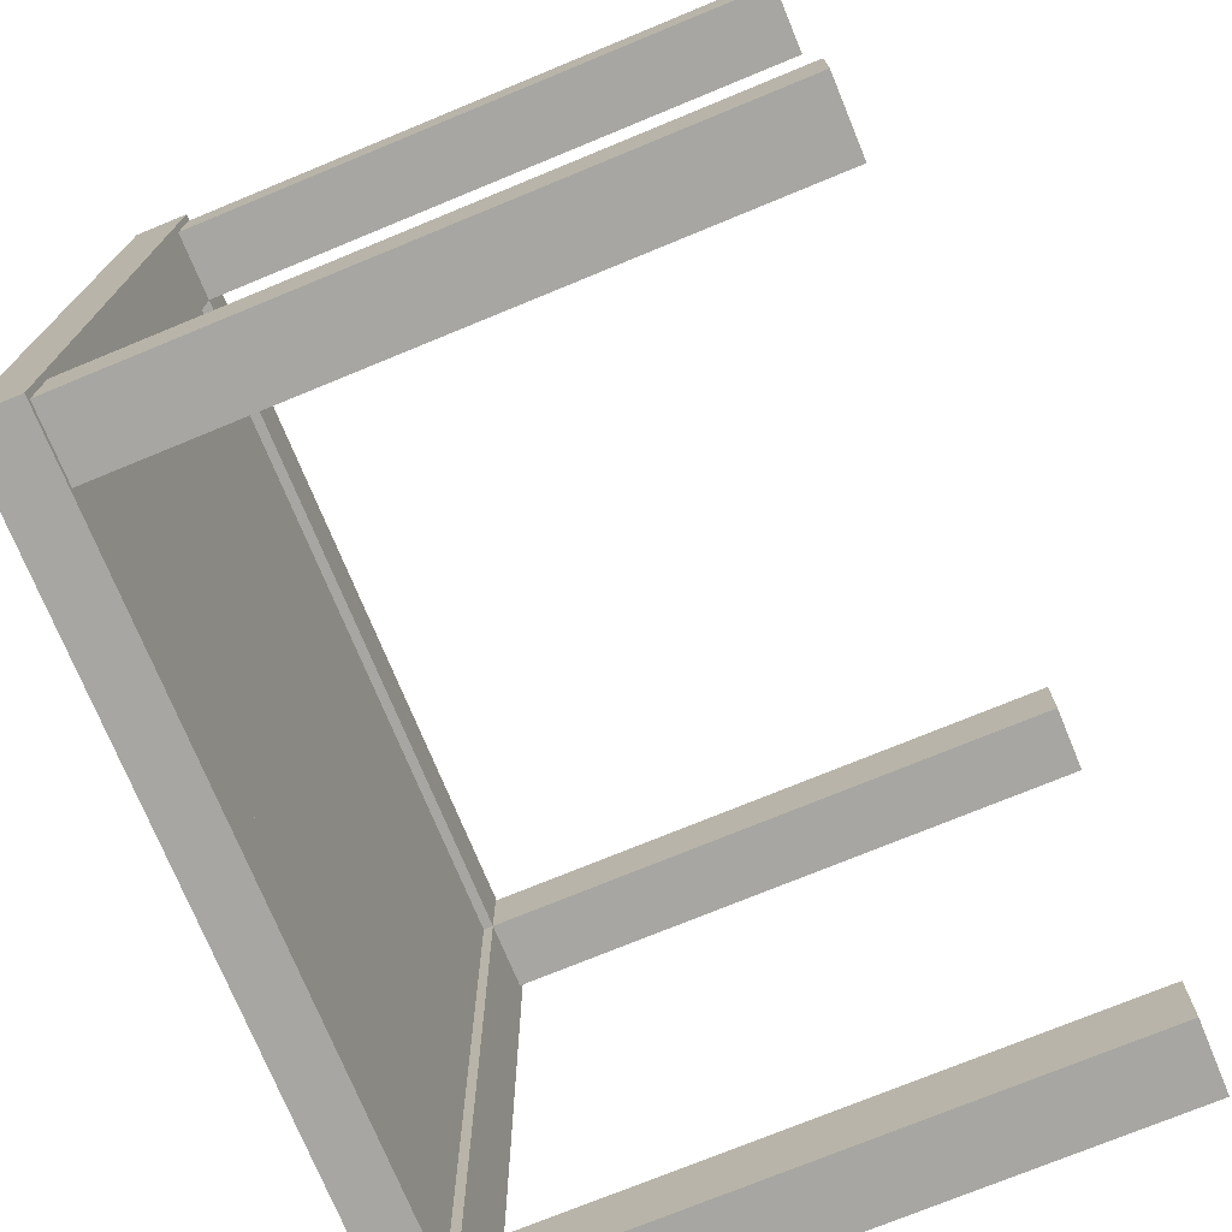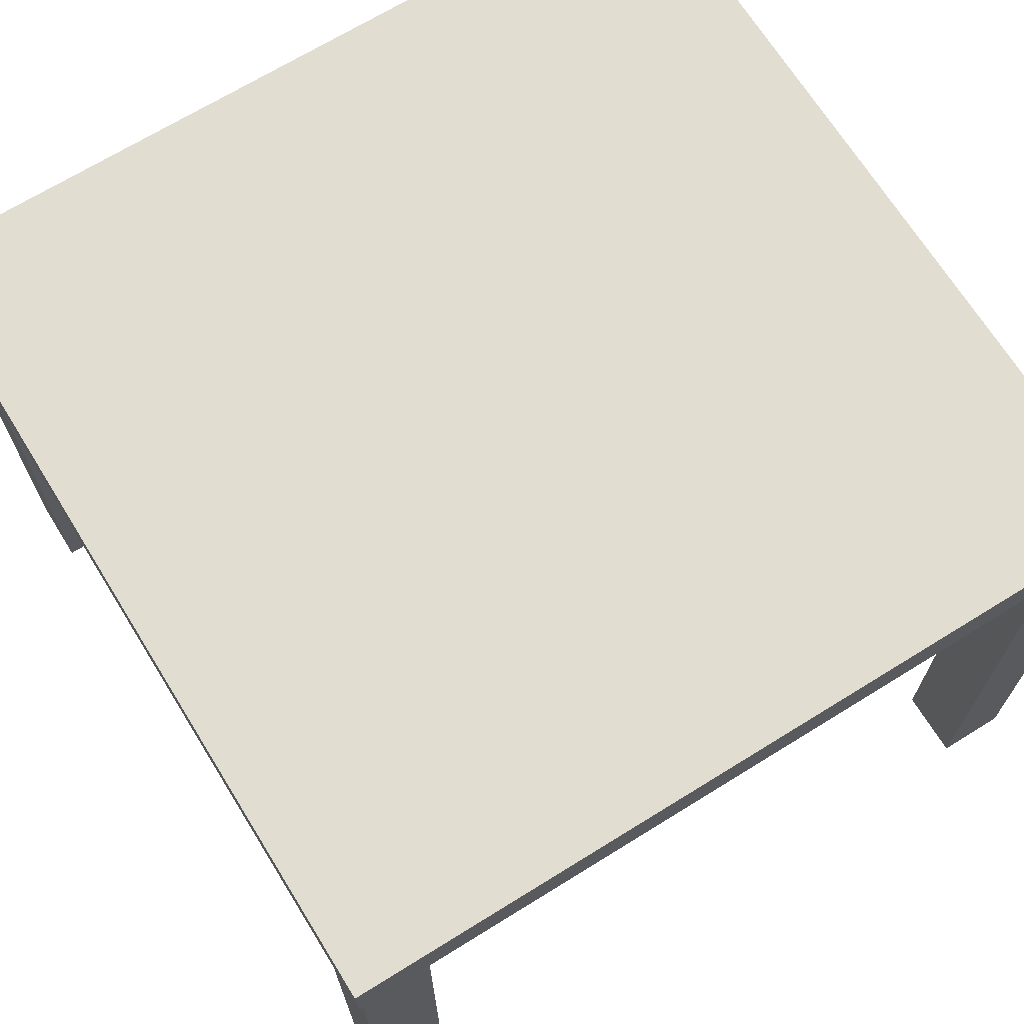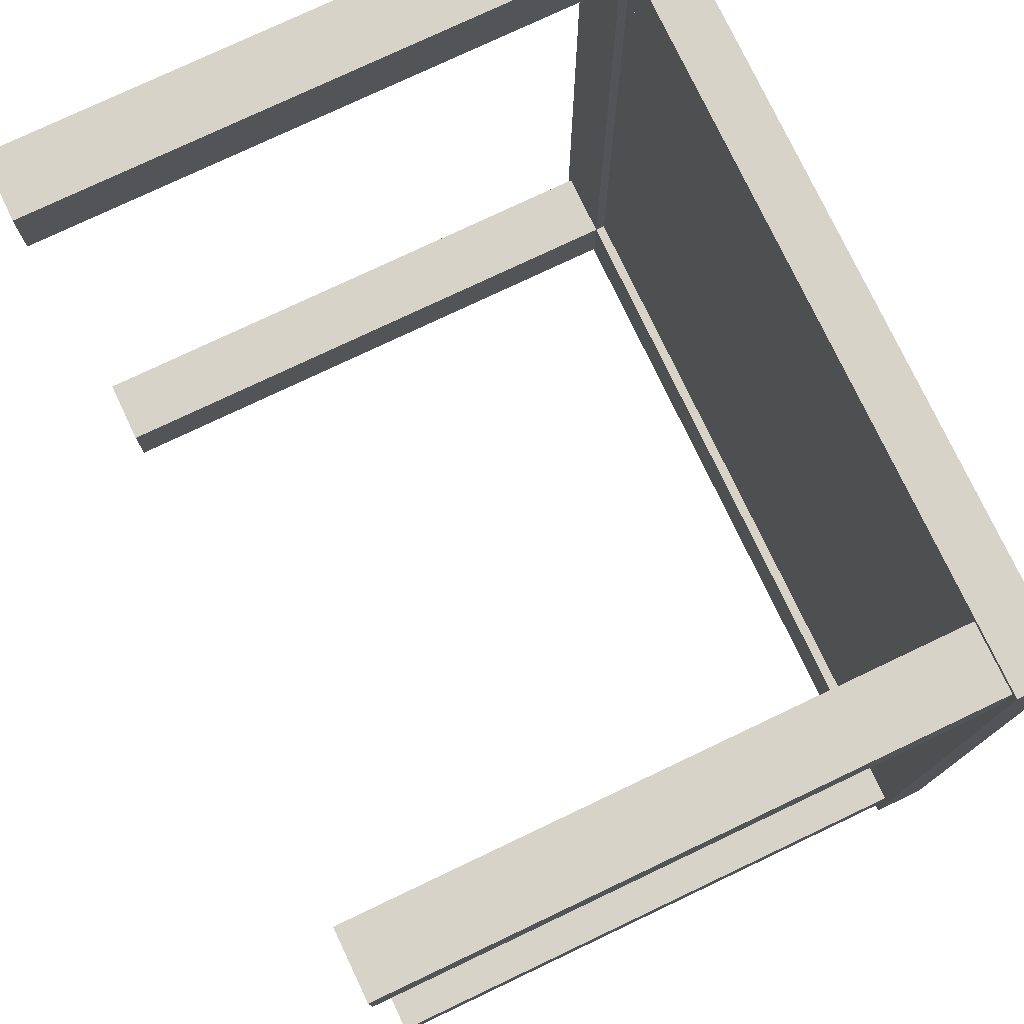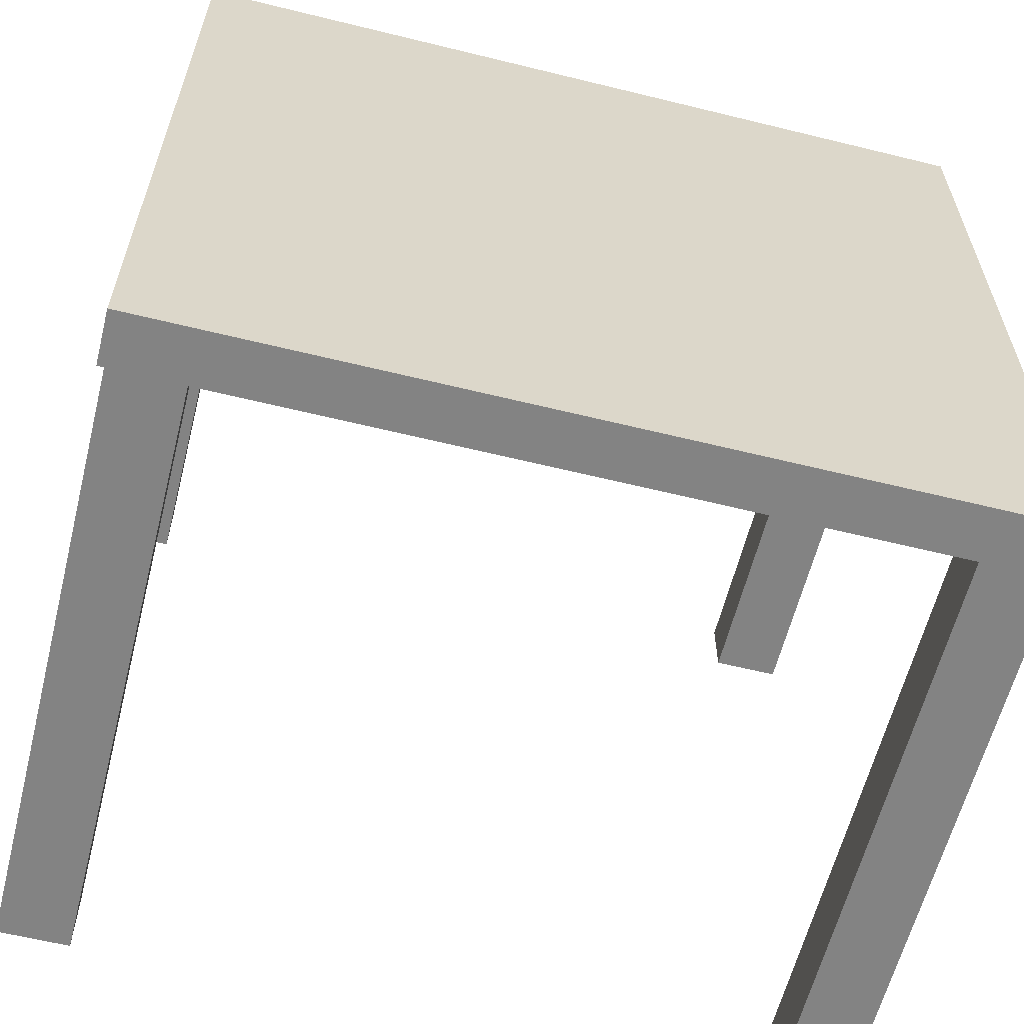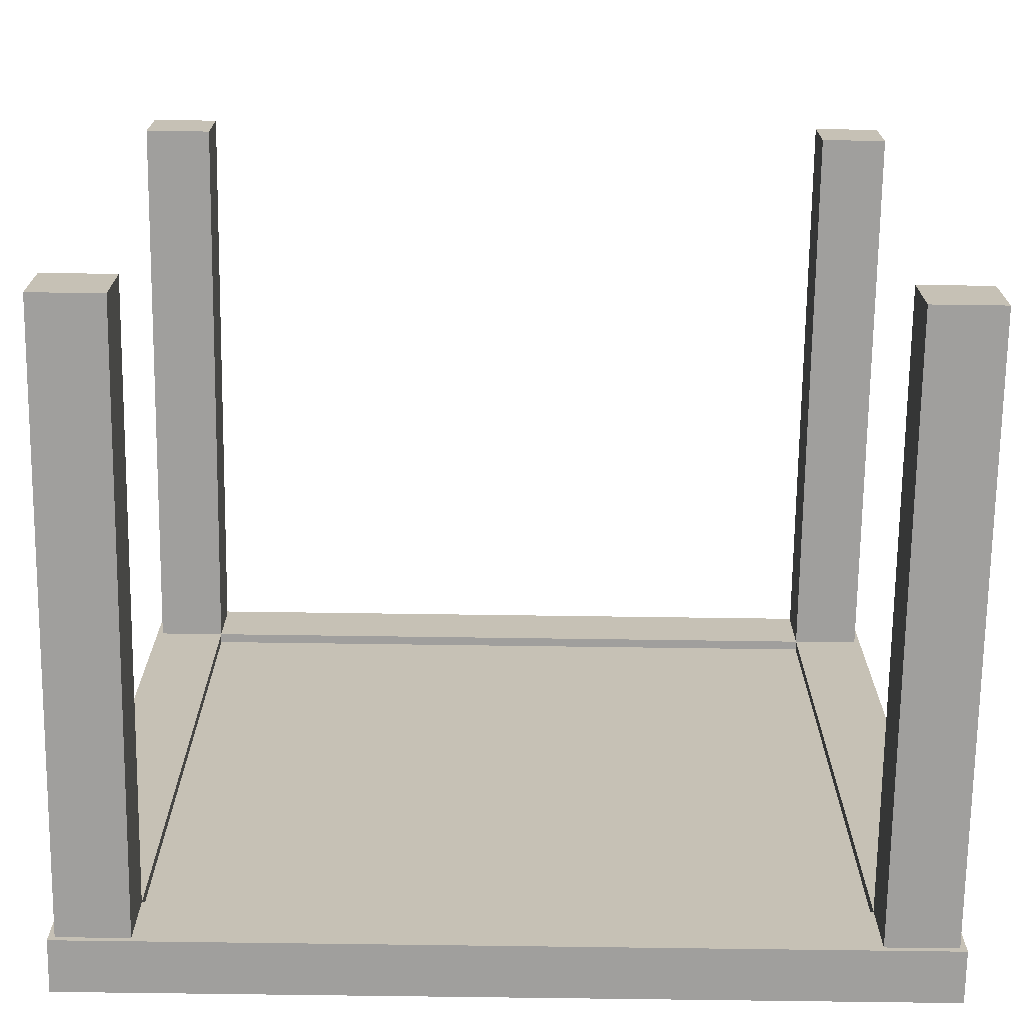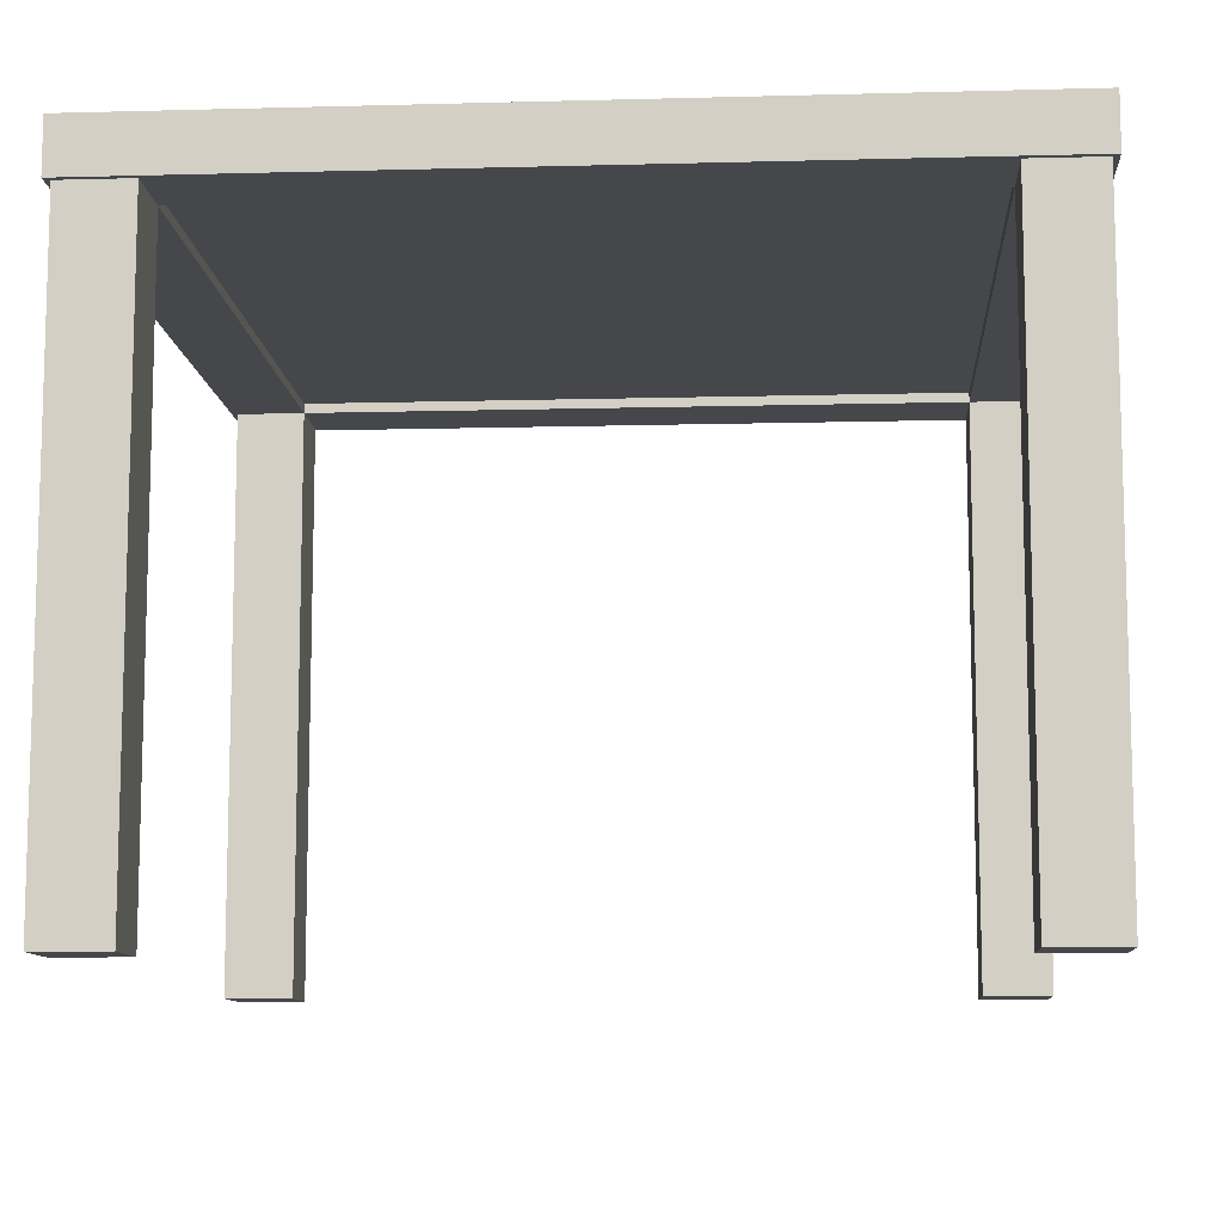
<metadata>
{"format":"obj","ext":"obj","renderer":"f3d","projection":"perspective","resolution":1024,"background":"white","views":[{"elev":-74.0,"azim":-67.6,"up":"+Z"},{"elev":68.8,"azim":-31.8,"up":"+Y"},{"elev":76.9,"azim":64.6,"up":"+Z"},{"elev":-61.0,"azim":165.9,"up":"+Z"},{"elev":-71.3,"azim":-0.8,"up":"+Z"},{"elev":-10.2,"azim":93.9,"up":"+Y"}]}
</metadata>
<code>
v -0.3305 0.1835 -0.2855
v 0.2882 0.1835 0.3332
v 0.2882 0.1835 -0.2855
v -0.3305 0.1835 0.3332
v 0.2882 0.1445 -0.2855
v -0.3305 0.1445 0.3332
v 0.2882 0.1445 0.3332
v -0.3305 0.1445 -0.2855
v 0.2838 0.1445 0.3288
v 0.2838 0.1445 -0.281
v -0.326 0.1445 -0.281
v 0.2323 0.1445 -0.281
v -0.2745 0.1445 -0.281
v -0.326 0.1445 -0.2295
v 0.2323 0.1445 0.3288
v 0.2838 0.1445 0.2773
v 0.2323 0.1445 -0.2295
v 0.2838 -0.3006 -0.281
v -0.2745 -0.3006 -0.281
v -0.326 0.1445 0.2773
v -0.326 -0.3006 -0.2295
v -0.2745 0.1445 0.3288
v 0.2323 -0.3006 0.3288
v 0.2838 -0.3006 0.2773
v 0.2838 0.1445 -0.2295
v 0.2323 0.1445 -0.2435
v 0.2323 -0.3006 -0.281
v -0.2745 0.1445 -0.2295
v -0.326 -0.3006 -0.281
v -0.326 0.1445 0.3288
v 0.2323 0.1445 0.2773
v 0.2838 -0.3006 0.3288
v 0.2323 -0.3006 -0.2295
v 0.2323 0.1445 -0.2575
v 0.2323 0.1445 -0.2785
v 0.2838 -0.3006 -0.2295
v -0.2745 -0.3006 -0.2295
v -0.2745 0.1445 0.2773
v -0.326 -0.3006 0.3288
v 0.2323 -0.3006 0.2773
v 0.2323 0.1519 -0.2295
v 0.2323 0.1445 -0.2715
v -0.2745 -0.3006 0.2773
v -0.326 -0.3006 0.2773
v -0.2745 0.1519 0.2773
v -0.2745 -0.3006 0.3288
v 0.2323 0.1519 0.2773
v -0.2745 0.1519 -0.2295
g mesh1_mesh1-geometry
f 1 2 3
f 2 1 4
f 3 2 1
f 4 1 2
f 2 5 3
f 3 5 2
f 5 1 3
f 3 1 5
f 1 6 4
f 4 6 1
f 6 2 4
f 4 2 6
f 5 2 7
f 7 2 5
f 1 5 8
f 8 5 1
f 6 1 8
f 8 1 6
f 2 6 7
f 7 6 2
f 7 9 5
f 5 9 7
f 5 10 8
f 8 10 5
f 8 11 6
f 6 11 8
f 9 7 6
f 6 7 9
f 10 5 9
f 9 5 10
f 8 10 12
f 12 10 8
f 8 13 11
f 11 13 8
f 14 6 11
f 11 6 14
f 9 6 15
f 15 6 9
f 10 9 16
f 16 9 10
f 10 17 12
f 12 17 10
f 18 12 10
f 10 12 18
f 8 12 13
f 13 12 8
f 13 14 11
f 11 14 13
f 19 11 13
f 13 11 19
f 20 6 14
f 14 6 20
f 11 21 14
f 14 21 11
f 15 6 22
f 22 6 15
f 15 16 9
f 9 16 15
f 23 9 15
f 15 9 23
f 9 24 16
f 16 24 9
f 10 16 25
f 25 16 10
f 17 10 25
f 25 10 17
f 12 17 26
f 26 17 12
f 12 18 27
f 27 18 12
f 25 18 10
f 10 18 25
f 13 12 28
f 28 12 13
f 14 13 28
f 28 13 14
f 11 19 29
f 29 19 11
f 28 19 13
f 13 19 28
f 30 6 20
f 20 6 30
f 28 20 14
f 14 20 28
f 21 11 29
f 29 11 21
f 21 28 14
f 14 28 21
f 22 6 30
f 30 6 22
f 15 22 31
f 31 22 15
f 16 15 31
f 31 15 16
f 9 23 32
f 32 23 9
f 31 23 15
f 15 23 31
f 24 9 32
f 32 9 24
f 24 31 16
f 16 31 24
f 31 25 16
f 16 25 31
f 33 25 17
f 17 25 33
f 25 31 17
f 17 31 25
f 26 33 17
f 17 33 26
f 28 26 17
f 17 26 28
f 12 26 34
f 34 26 12
f 18 33 27
f 27 33 18
f 27 35 12
f 12 35 27
f 18 25 36
f 36 25 18
f 35 28 12
f 12 28 35
f 19 21 29
f 29 21 19
f 19 28 37
f 37 28 19
f 38 30 20
f 20 30 38
f 20 39 30
f 30 39 20
f 20 28 38
f 38 28 20
f 28 21 37
f 37 21 28
f 30 38 22
f 22 38 30
f 39 22 30
f 30 22 39
f 38 31 22
f 22 31 38
f 23 24 32
f 32 24 23
f 23 31 40
f 40 31 23
f 31 24 40
f 40 24 31
f 25 33 36
f 36 33 25
f 31 41 17
f 17 41 31
f 33 26 27
f 27 26 33
f 26 28 34
f 34 28 26
f 41 28 17
f 17 28 41
f 27 26 34
f 34 26 27
f 12 34 42
f 42 34 12
f 33 18 36
f 36 18 33
f 27 42 35
f 35 42 27
f 12 42 35
f 35 42 12
f 42 28 35
f 35 28 42
f 21 19 37
f 37 19 21
f 43 20 38
f 38 20 43
f 39 20 44
f 44 20 39
f 28 45 38
f 38 45 28
f 22 43 38
f 38 43 22
f 22 39 46
f 46 39 22
f 45 31 38
f 38 31 45
f 24 23 40
f 40 23 24
f 41 31 47
f 47 31 41
f 34 28 42
f 42 28 34
f 28 41 48
f 48 41 28
f 27 34 42
f 42 34 27
f 20 43 44
f 44 43 20
f 43 39 44
f 44 39 43
f 45 28 48
f 48 28 45
f 43 22 46
f 46 22 43
f 39 43 46
f 46 43 39
f 31 45 47
f 47 45 31
f 45 41 47
f 47 41 45
f 41 45 48
f 48 45 41
g mesh2_mesh2-geometry
l 2 4
l 3 2
l 2 7
l 4 1
l 4 6
l 1 3
l 3 5
l 7 6
l 5 7
l 1 8
l 6 8
l 5 8
g mesh3_mesh3-geometry
l 23 40
l 32 23
l 15 23
l 40 24
l 31 40
l 24 32
l 9 32
l 15 31
l 9 15
l 16 24
l 31 16
l 31 38
l 17 31
l 31 47
l 16 9
l 38 20
l 38 43
l 22 38
l 38 28
l 38 45
l 17 25
l 17 33
l 26 17
l 28 17
l 17 41
l 41 47
l 47 45
l 20 44
l 20 30
l 43 44
l 46 43
l 22 46
l 22 30
l 13 28
l 28 37
l 28 14
l 28 48
l 45 48
l 25 36
l 25 10
l 27 33
l 33 36
l 34 26
l 48 41
l 39 44
l 30 39
l 46 39
l 13 19
l 11 13
l 19 37
l 37 21
l 14 21
l 14 11
l 18 36
l 12 10
l 10 18
l 27 18
l 12 27
l 42 34
l 29 19
l 11 29
l 21 29
l 12 35
l 35 42

</code>
